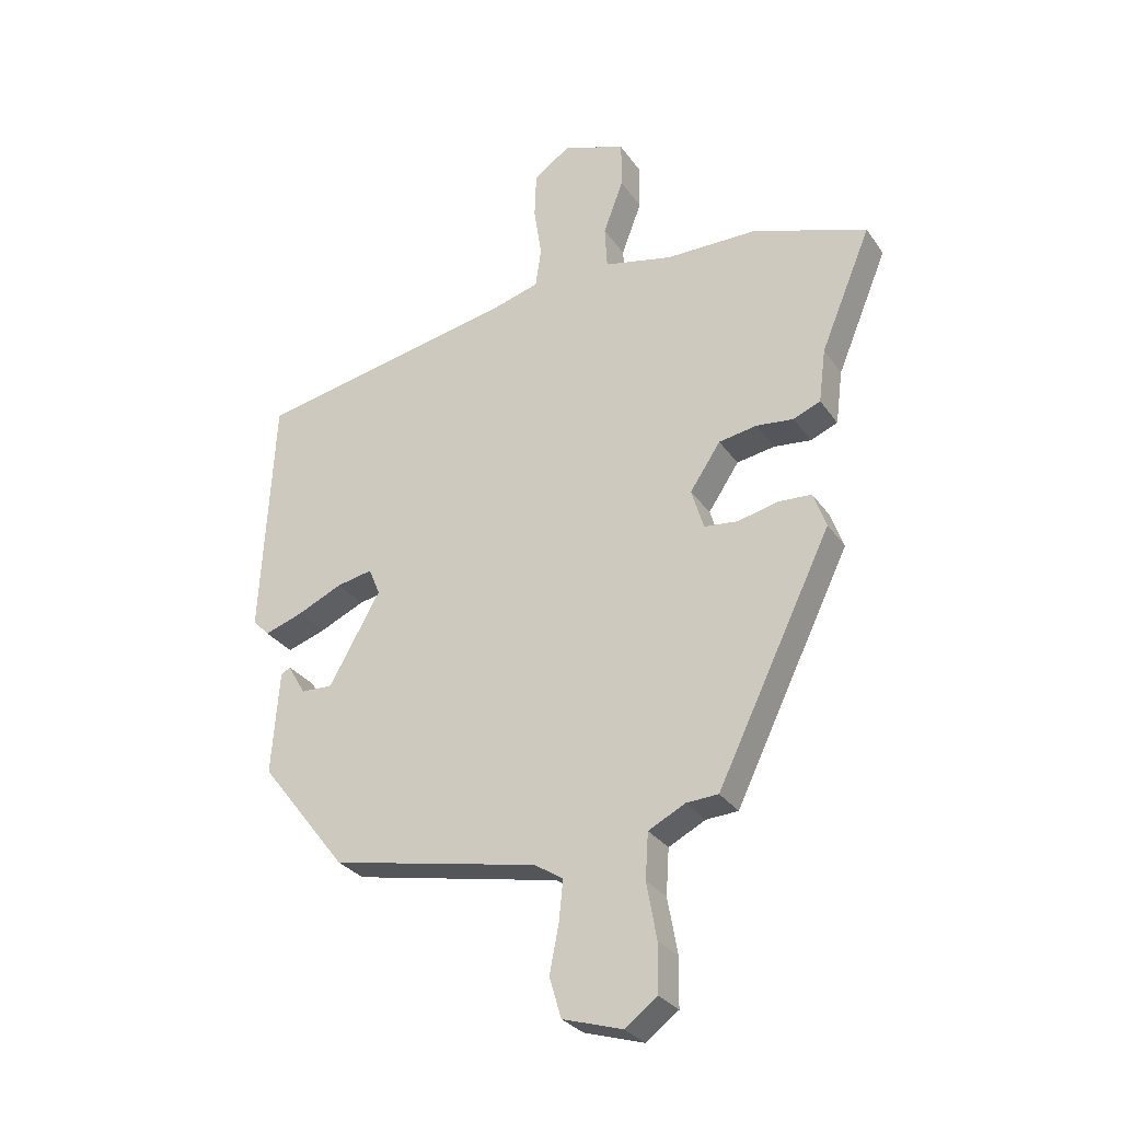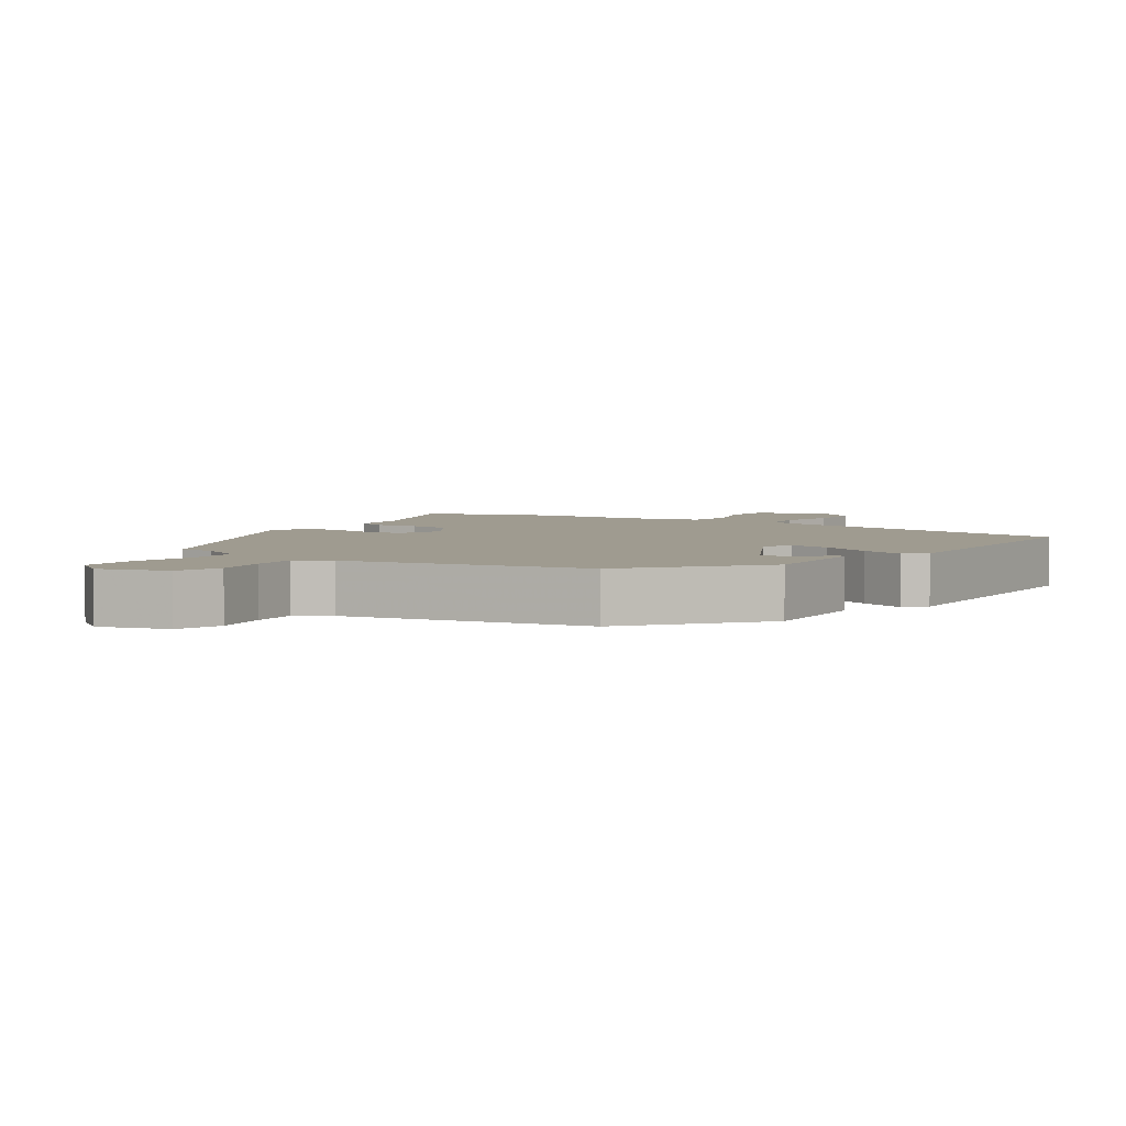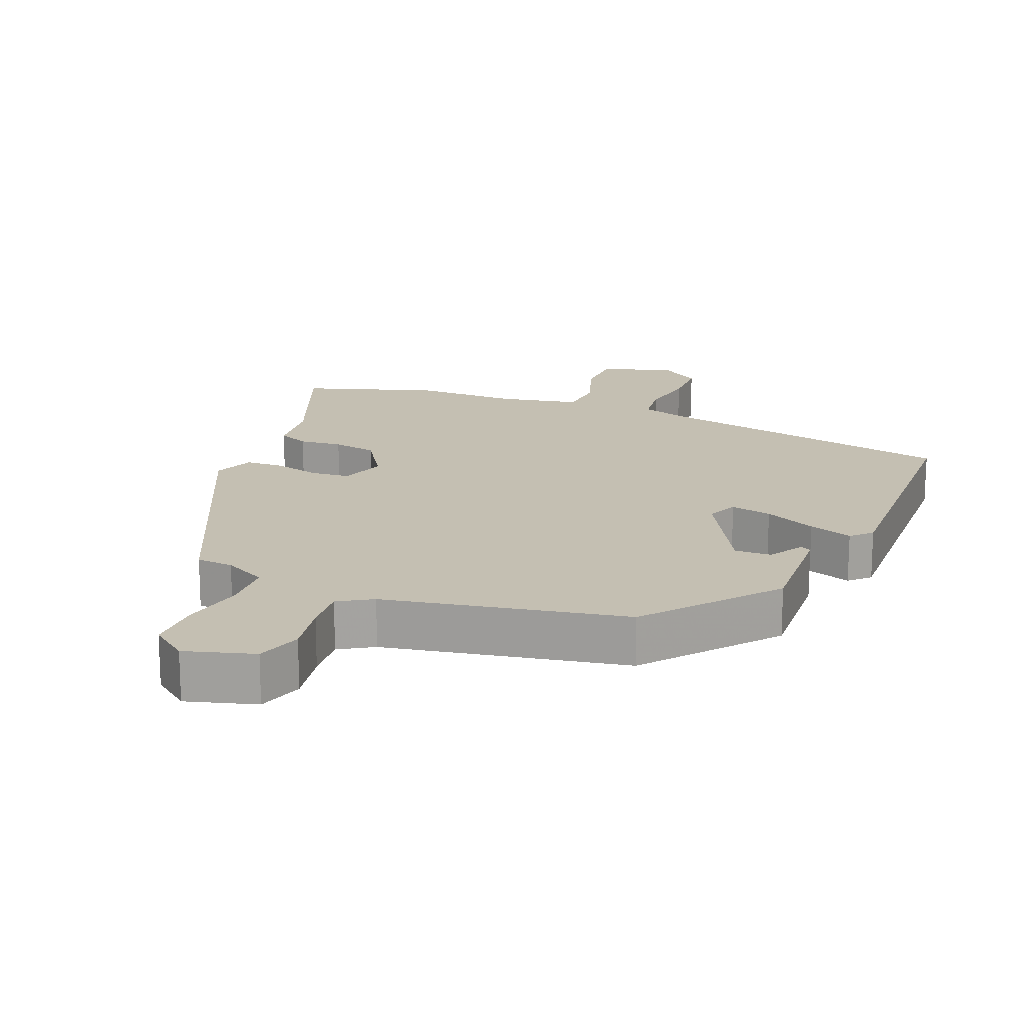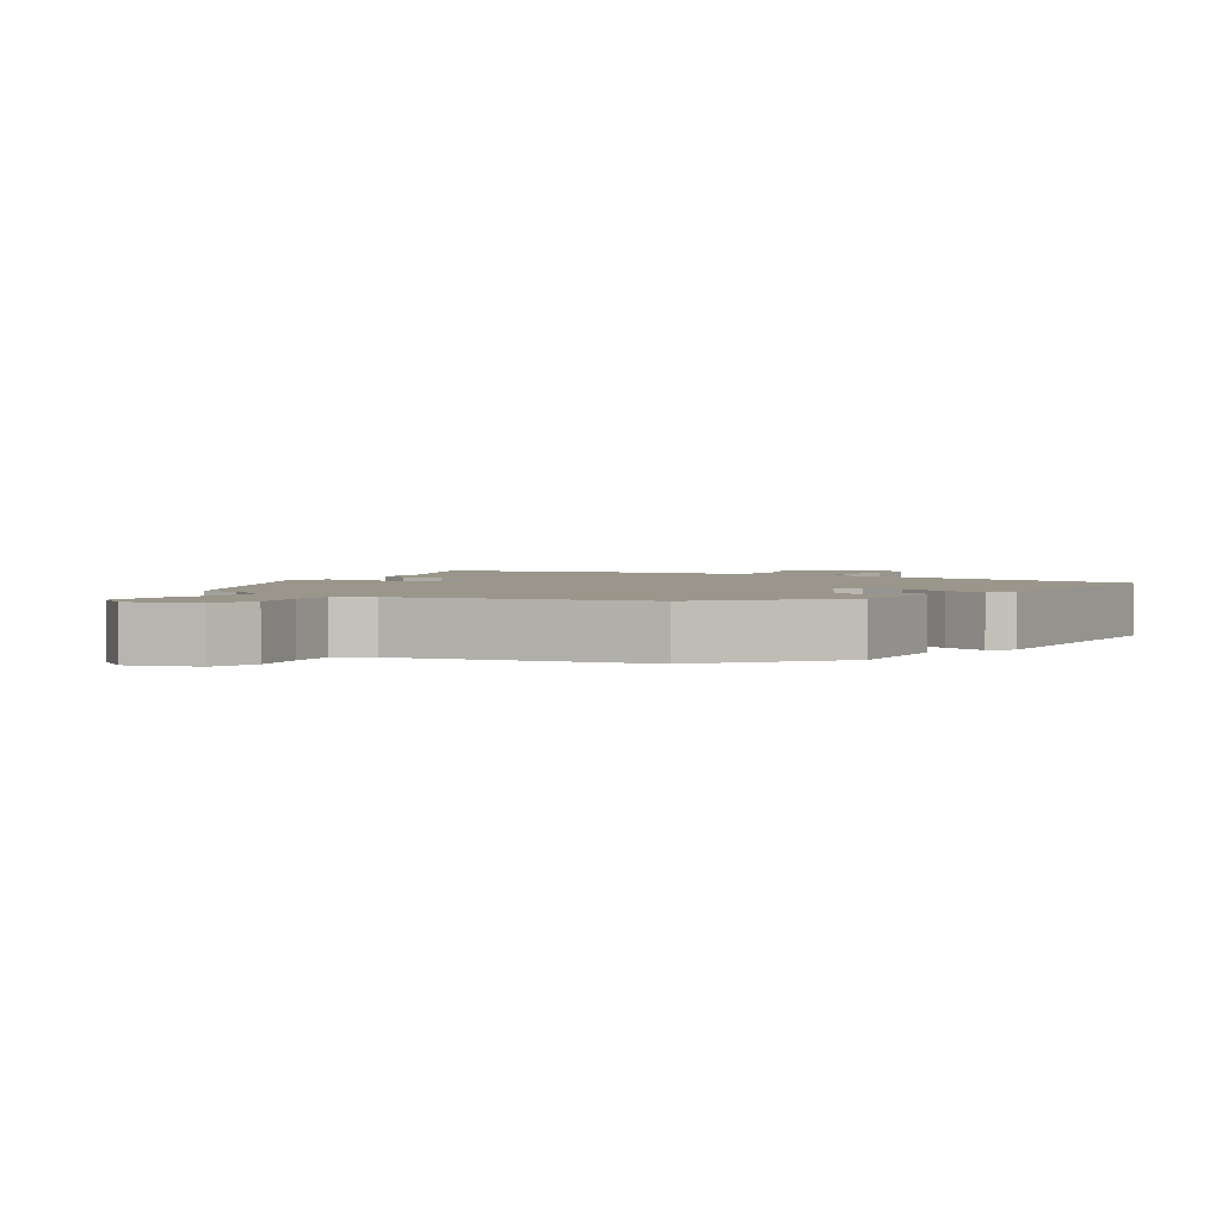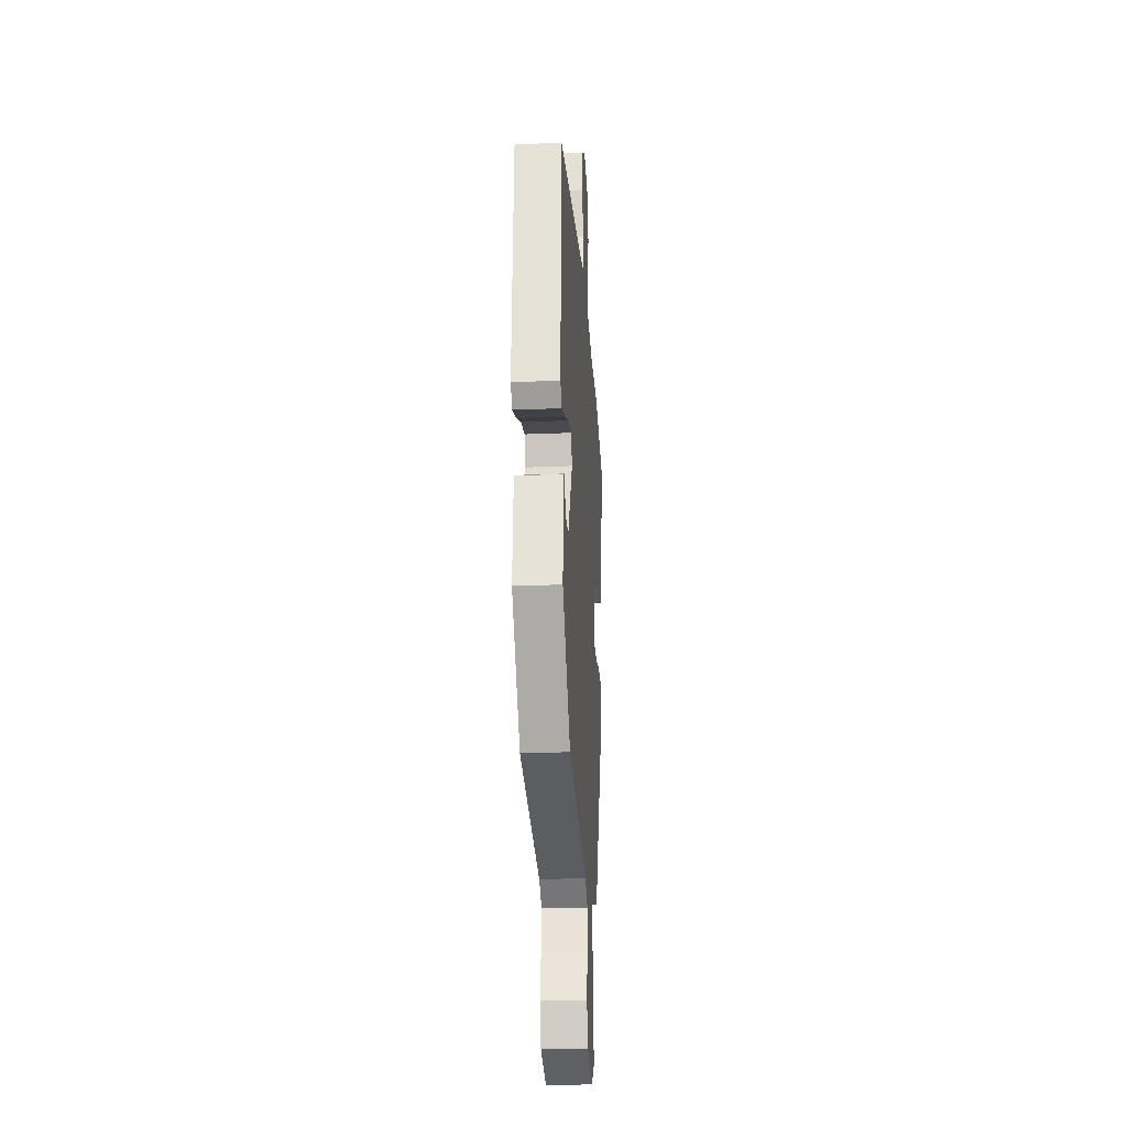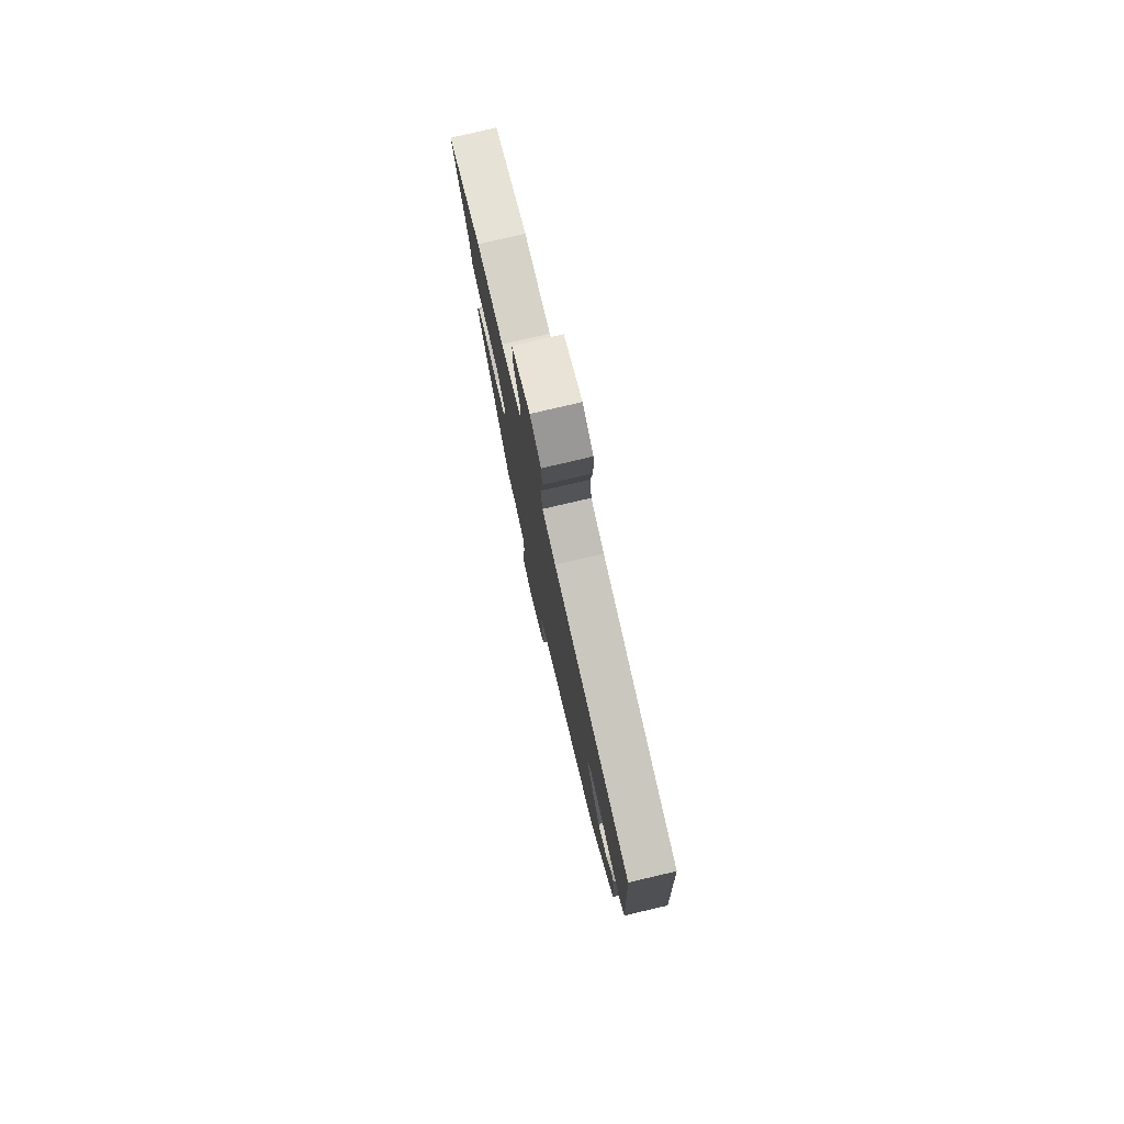
<metadata>
{"format":"obj","ext":"obj","renderer":"f3d","projection":"perspective","resolution":1024,"background":"white","views":[{"elev":-29.5,"azim":28.1,"up":"+Z"},{"elev":4.0,"azim":-145.1,"up":"+Y"},{"elev":17.6,"azim":-157.0,"up":"+Y"},{"elev":2.3,"azim":-147.2,"up":"+Y"},{"elev":-24.9,"azim":-86.1,"up":"+Z"},{"elev":78.2,"azim":-103.2,"up":"+Z"}]}
</metadata>
<code>
v 0.331 0.07 -0.468
v 0.277 0.07 -0.471
v 0.214 0.07 -0.503
v 0.209 0.07 -0.581
v 0.226 0.07 -0.676
v 0.225 0.07 -0.758
v 0.17 0.07 -0.799
v 0.069 0.07 -0.768
v 0.049 0.07 -0.7
v 0.065 0.07 -0.619
v 0.072 0.07 -0.551
v 0.023 0.07 -0.52
v -0.33 0.07 -0.448
v -0.477 0.07 -0.259
v -0.464 0.07 -0.083
v -0.448 0.07 -0.074
v -0.418 0.07 -0.126
v -0.364 0.07 -0.128
v -0.277 0.07 0.026
v -0.296 0.07 0.072
v -0.357 0.07 0.06
v -0.434 0.07 0.025
v -0.499 0.07 0.003
v -0.527 0.07 0.032
v -0.505 0.07 0.447
v -0.058 0.07 0.535
v 0.019 0.07 0.557
v 0.029 0.07 0.625
v 0.016 0.07 0.712
v 0.019 0.07 0.791
v 0.082 0.07 0.834
v 0.188 0.07 0.795
v 0.188 0.07 0.715
v 0.154 0.07 0.624
v 0.158 0.07 0.551
v 0.275 0.07 0.525
v 0.43 0.07 0.524
v 0.625 0.07 0.457
v 0.539 0.07 0.25
v 0.527 0.07 0.158
v 0.481 0.07 0.139
v 0.418 0.07 0.146
v 0.353 0.07 0.135
v 0.301 0.07 0.057
v 0.322 0.07 -0.012
v 0.379 0.07 -0.018
v 0.448 0.07 -0.002
v 0.504 0.07 -0.005
v 0.526 0.07 -0.066
v 0.331 0 -0.468
v 0.277 0 -0.471
v 0.214 0 -0.503
v 0.209 0 -0.581
v 0.226 0 -0.676
v 0.225 0 -0.758
v 0.17 0 -0.799
v 0.069 0 -0.768
v 0.049 0 -0.7
v 0.065 0 -0.619
v 0.072 0 -0.551
v 0.023 0 -0.52
v -0.33 0 -0.448
v -0.477 0 -0.259
v -0.464 0 -0.083
v -0.448 0 -0.074
v -0.418 0 -0.126
v -0.364 0 -0.128
v -0.277 0 0.026
v -0.296 0 0.072
v -0.357 0 0.06
v -0.434 0 0.025
v -0.499 0 0.003
v -0.527 0 0.032
v -0.505 0 0.447
v -0.058 0 0.535
v 0.019 0 0.557
v 0.029 0 0.625
v 0.016 0 0.712
v 0.019 0 0.791
v 0.082 0 0.834
v 0.188 0 0.795
v 0.188 0 0.715
v 0.154 0 0.624
v 0.158 0 0.551
v 0.275 0 0.525
v 0.43 0 0.524
v 0.625 0 0.457
v 0.539 0 0.25
v 0.527 0 0.158
v 0.481 0 0.139
v 0.418 0 0.146
v 0.353 0 0.135
v 0.301 0 0.057
v 0.322 0 -0.012
v 0.379 0 -0.018
v 0.448 0 -0.002
v 0.504 0 -0.005
v 0.526 0 -0.066
f 46 47 48 49
f 45 46 49 1
f 44 45 1 2
f 39 40 41 42
f 39 42 43
f 36 37 38 39
f 35 36 39 43
f 31 32 33 34
f 31 34 35
f 28 29 30 31
f 27 28 31 35
f 26 27 35 43
f 21 22 23 24
f 20 21 24 25
f 14 15 16 17
f 12 13 14 17
f 11 12 17 18
f 7 8 9 10
f 7 10 11
f 4 5 6 7
f 3 4 7 11
f 44 2 3 11
f 25 26 43 44
f 20 25 44 11
f 19 20 11
f 11 18 19
f 98 97 96 95
f 50 98 95 94
f 51 50 94 93
f 91 90 89 88
f 92 91 88
f 88 87 86 85
f 92 88 85 84
f 83 82 81 80
f 84 83 80
f 80 79 78 77
f 84 80 77 76
f 92 84 76 75
f 73 72 71 70
f 74 73 70 69
f 66 65 64 63
f 66 63 62 61
f 67 66 61 60
f 59 58 57 56
f 60 59 56
f 56 55 54 53
f 60 56 53 52
f 60 52 51 93
f 93 92 75 74
f 60 93 74 69
f 60 69 68
f 68 67 60
f 1 50 51 2
f 2 51 52 3
f 3 52 53 4
f 4 53 54 5
f 5 54 55 6
f 6 55 56 7
f 7 56 57 8
f 8 57 58 9
f 9 58 59 10
f 10 59 60 11
f 11 60 61 12
f 12 61 62 13
f 13 62 63 14
f 14 63 64 15
f 15 64 65 16
f 16 65 66 17
f 17 66 67 18
f 18 67 68 19
f 19 68 69 20
f 20 69 70 21
f 21 70 71 22
f 22 71 72 23
f 23 72 73 24
f 24 73 74 25
f 25 74 75 26
f 26 75 76 27
f 27 76 77 28
f 28 77 78 29
f 29 78 79 30
f 30 79 80 31
f 31 80 81 32
f 32 81 82 33
f 33 82 83 34
f 34 83 84 35
f 35 84 85 36
f 36 85 86 37
f 37 86 87 38
f 38 87 88 39
f 39 88 89 40
f 40 89 90 41
f 41 90 91 42
f 42 91 92 43
f 43 92 93 44
f 44 93 94 45
f 45 94 95 46
f 46 95 96 47
f 47 96 97 48
f 48 97 98 49
f 49 98 50 1

</code>
